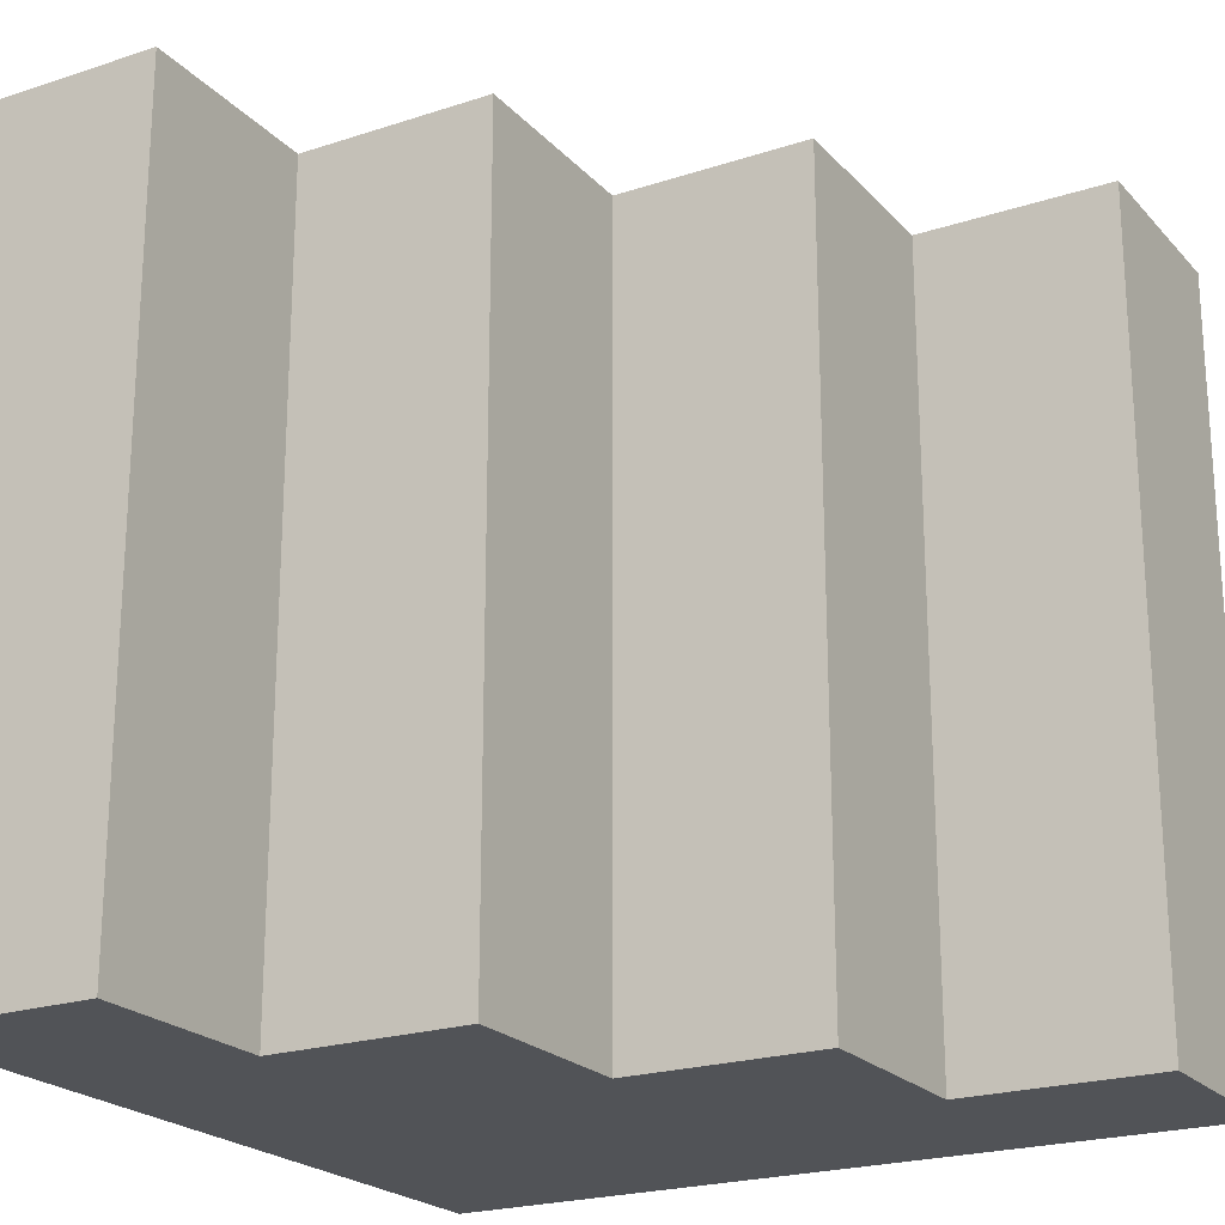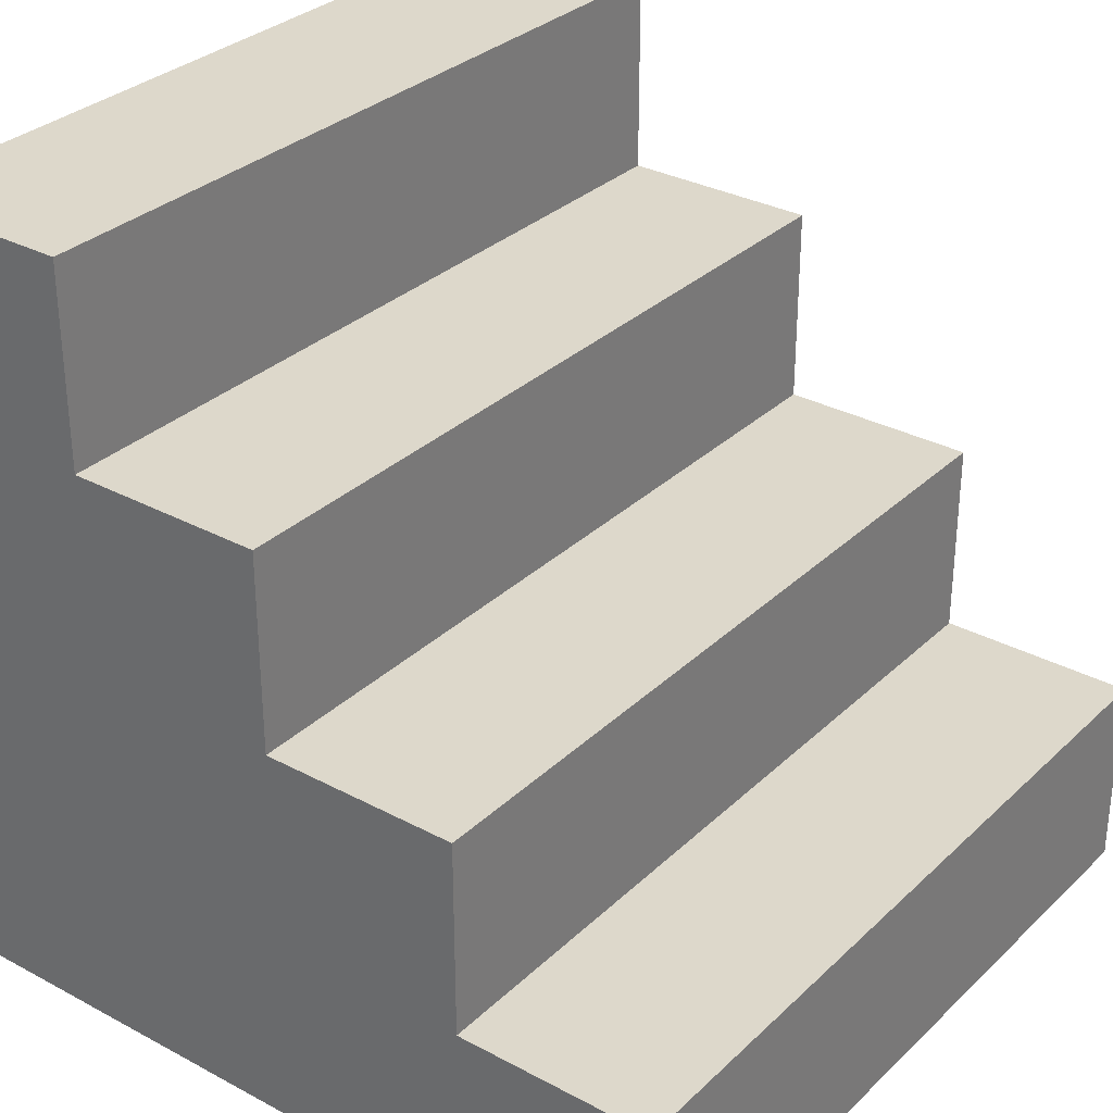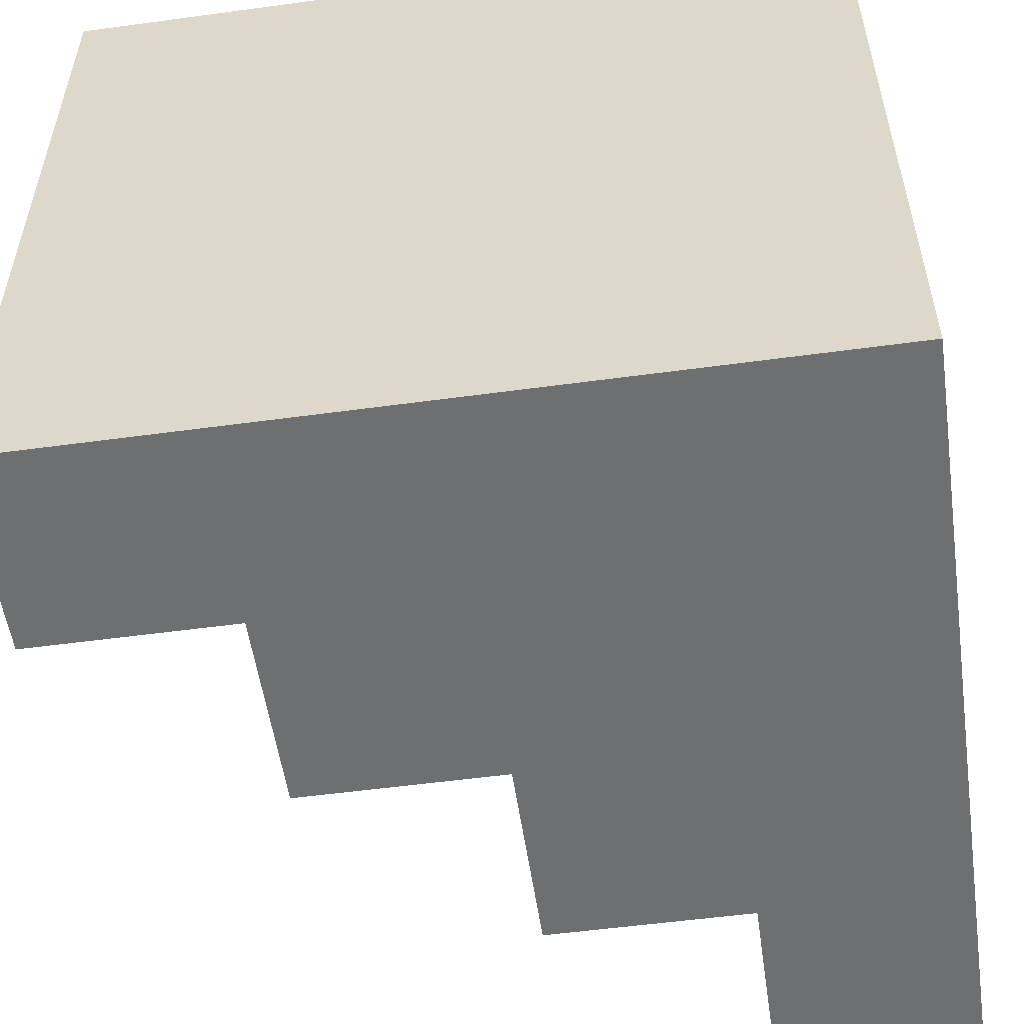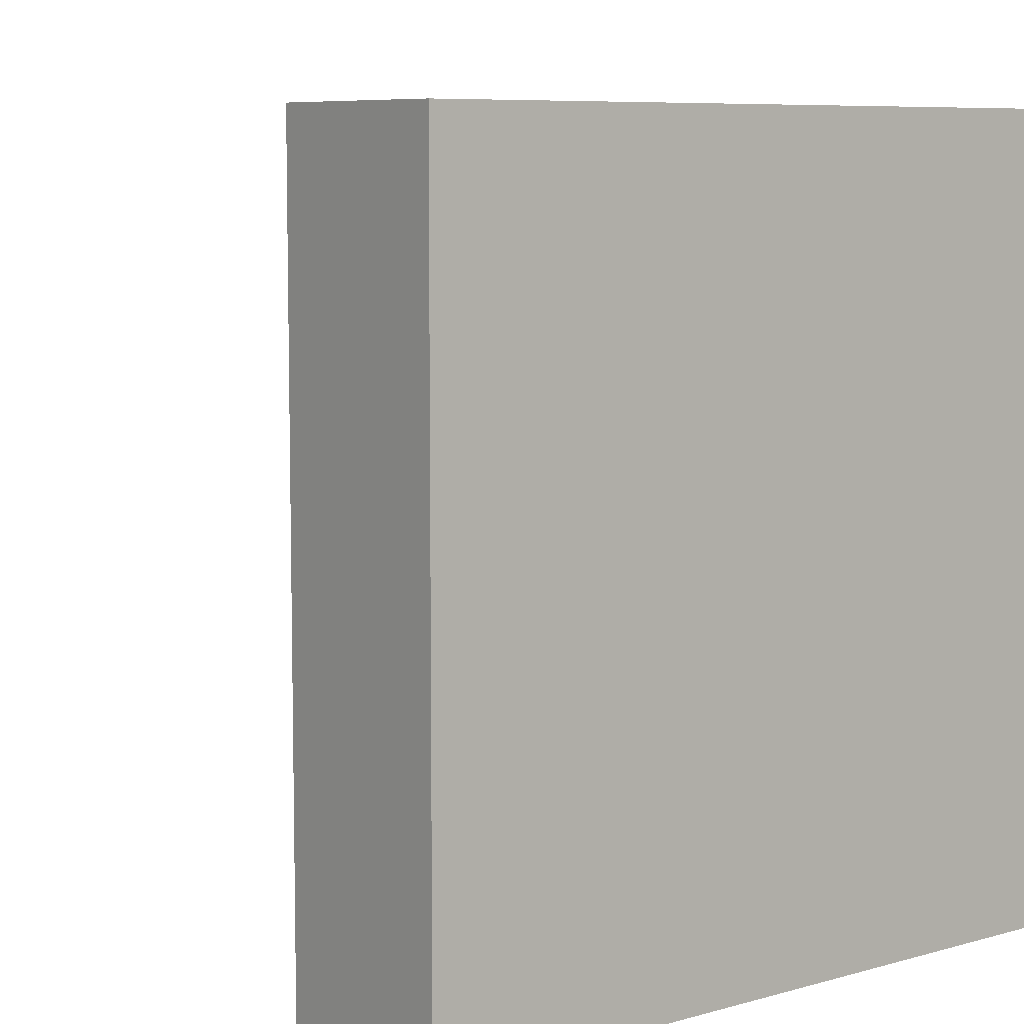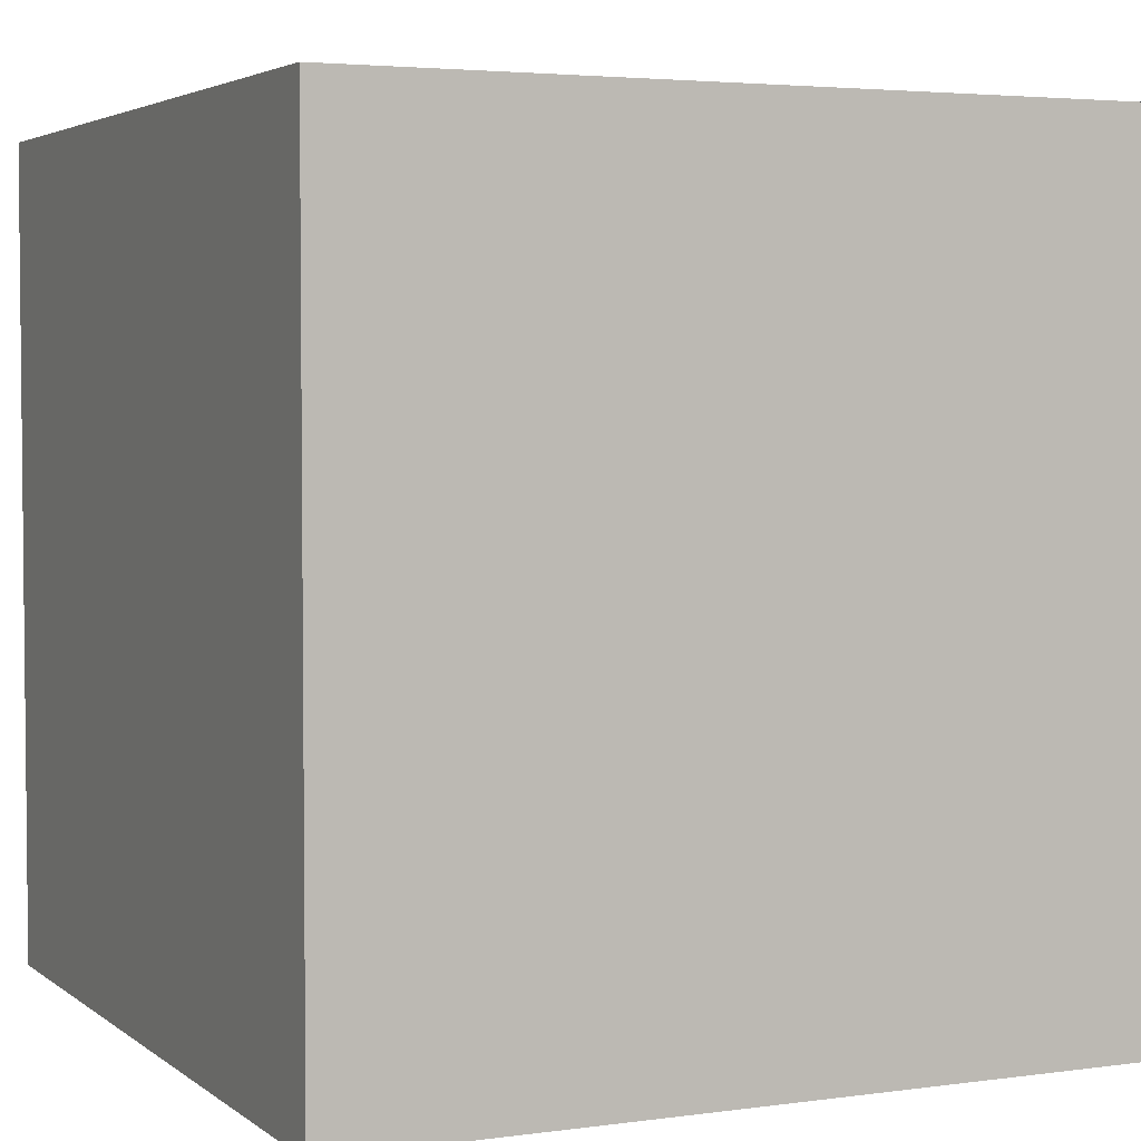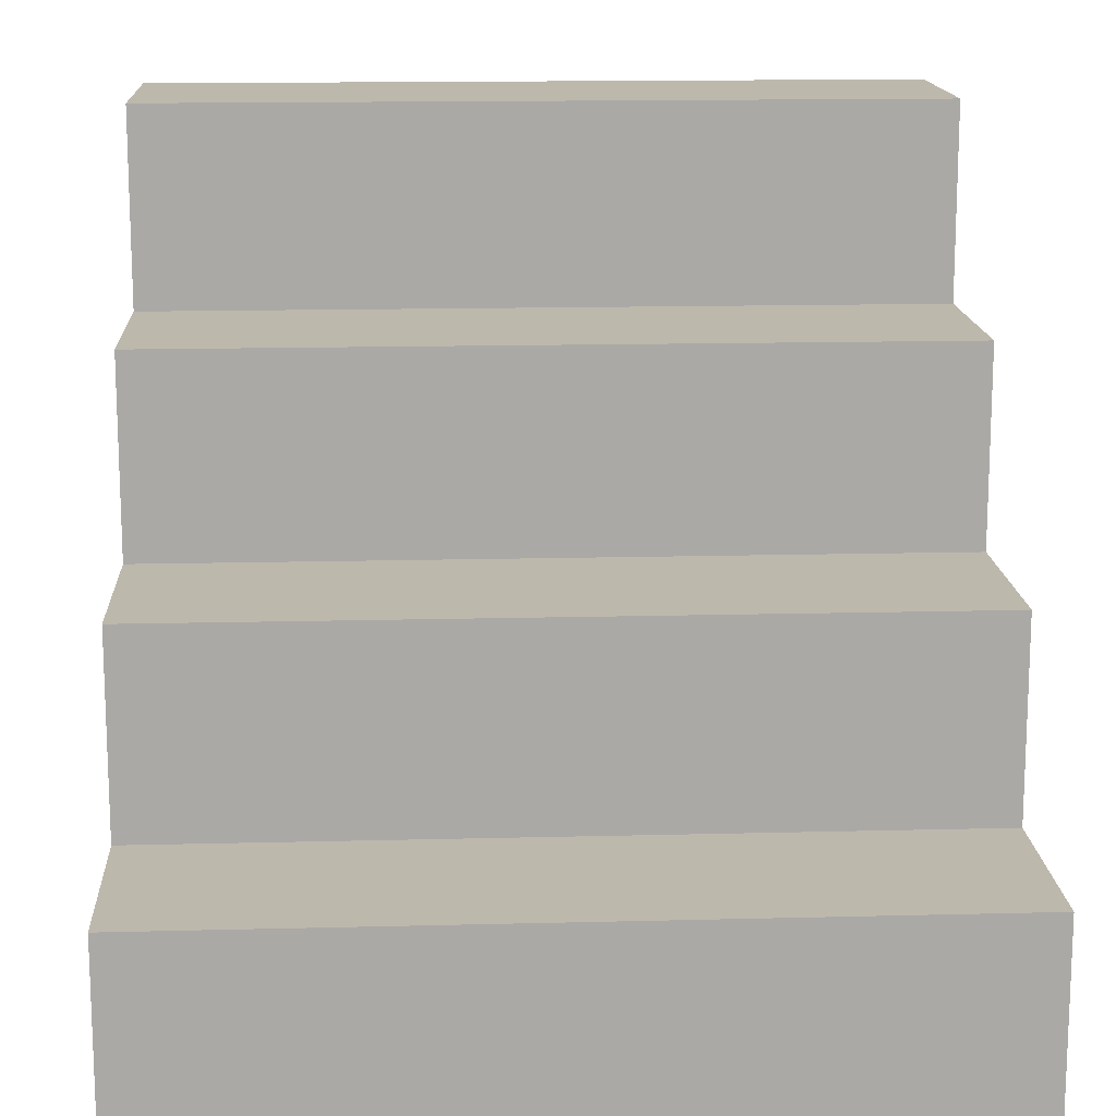
<metadata>
{"format":"obj","ext":"obj","renderer":"f3d","projection":"perspective","resolution":1024,"background":"white","views":[{"elev":-21.9,"azim":120.0,"up":"+Z"},{"elev":31.4,"azim":37.3,"up":"+Y"},{"elev":-54.5,"azim":-81.8,"up":"+Z"},{"elev":7.6,"azim":-128.4,"up":"+Z"},{"elev":3.7,"azim":-24.9,"up":"+Z"},{"elev":14.7,"azim":86.8,"up":"+Y"}]}
</metadata>
<code>
o cuboid
v -1.002 1 0.9983
v 0.9983 -0.5 0.9983
v -1.002 1 -1.002
v 0.9983 -0.5 -1.002
v 0.4983 -0.5 0.9983
v 0.4983 -0.5 -1.002
v 0.4983 -4.163e-16 0.9983
v 0.4983 -4.163e-16 -1.002
v -0.001705 -4.163e-16 -1.002
v -0.001705 -4.163e-16 0.9983
v -0.001705 0.5 -1.002
v -0.001705 0.5 0.9983
v -0.5017 1 -1.002
v -0.5017 1 0.9983
v -0.5017 0.5 -1.002
v -0.5017 0.5 0.9983
v -1.002 -1 0.9983
v 0.4983 -1 -1.002
v 0.4983 -1 0.9983
v -1.002 -1 -1.002
v 0.9983 -1 0.9983
v 0.9983 -1 -1.002
f 19 7 10
f 18 9 8
f 8 9 10 7
f 17 1 3 20
f 4 2 21 22
f 2 5 19 21
f 22 18 6 4
f 4 6 5 2
f 6 8 7 5
f 17 10 12
f 9 11 12 10
f 20 15 11
f 12 16 17
f 11 15 16 12
f 1 14 13 3
f 14 16 15 13
f 17 16 1
f 16 14 1
f 13 15 3
f 20 3 15
f 20 11 9
f 18 20 9
f 10 17 19
f 18 19 17 20
f 21 19 18 22

</code>
